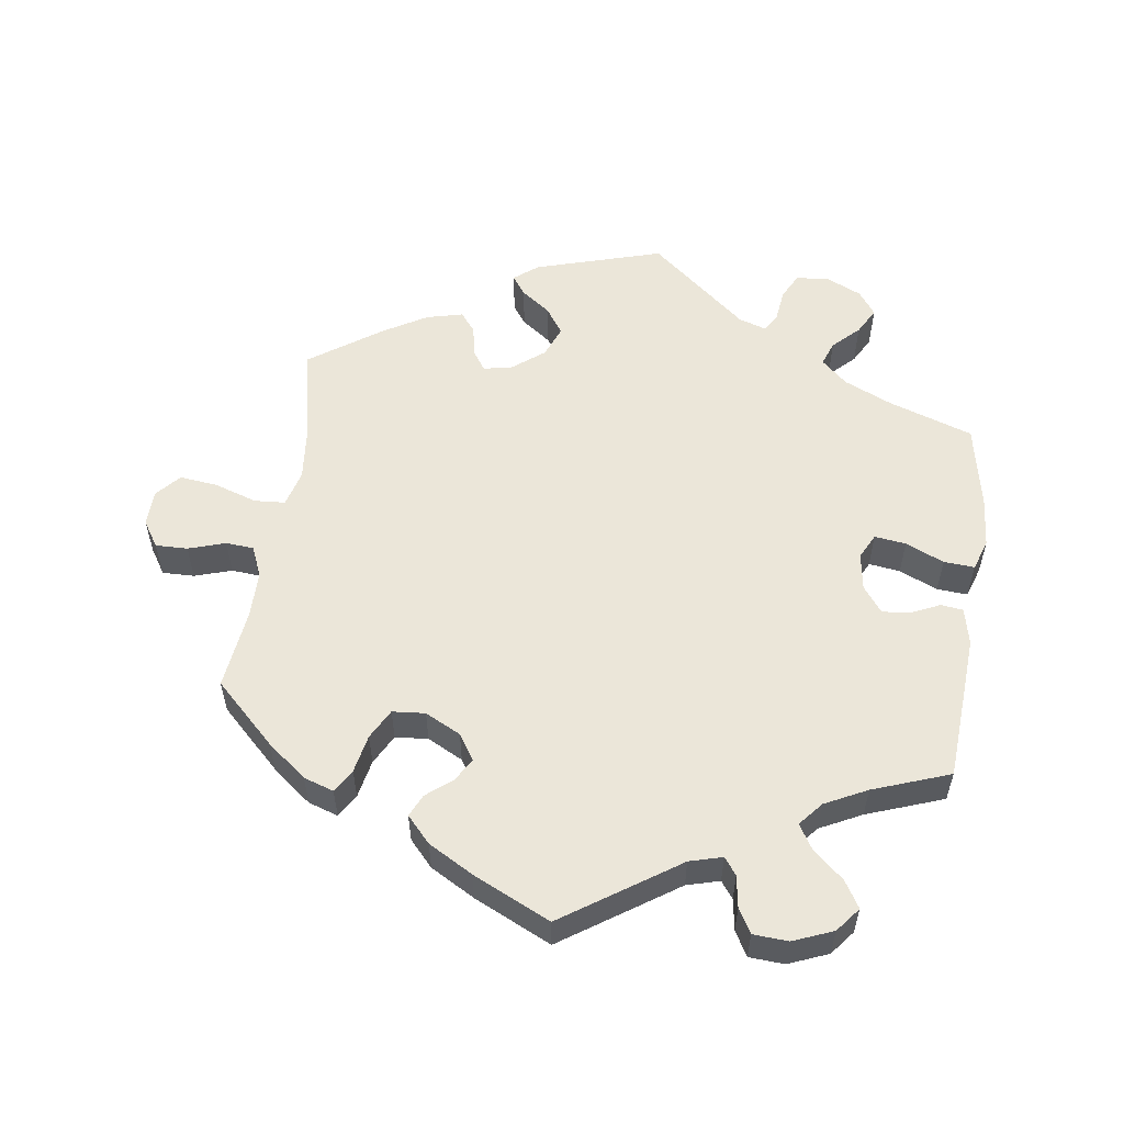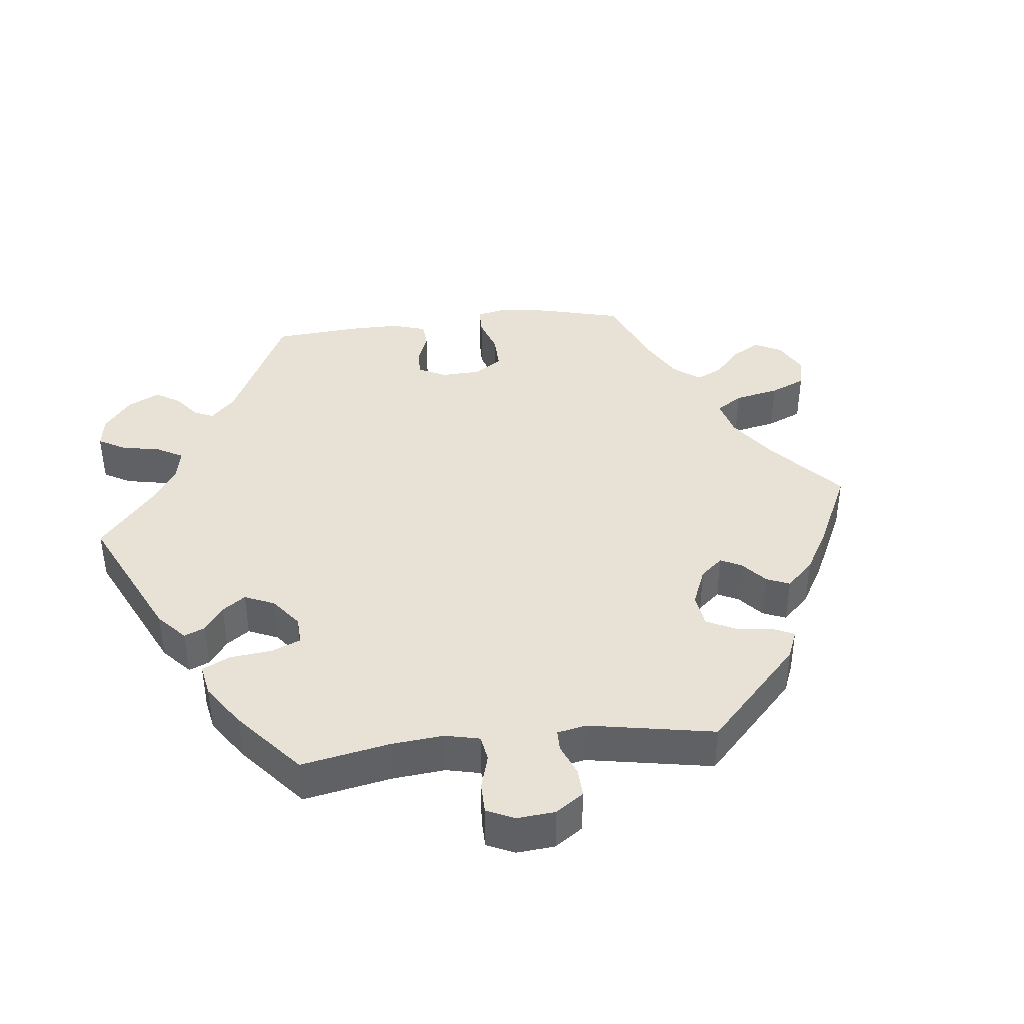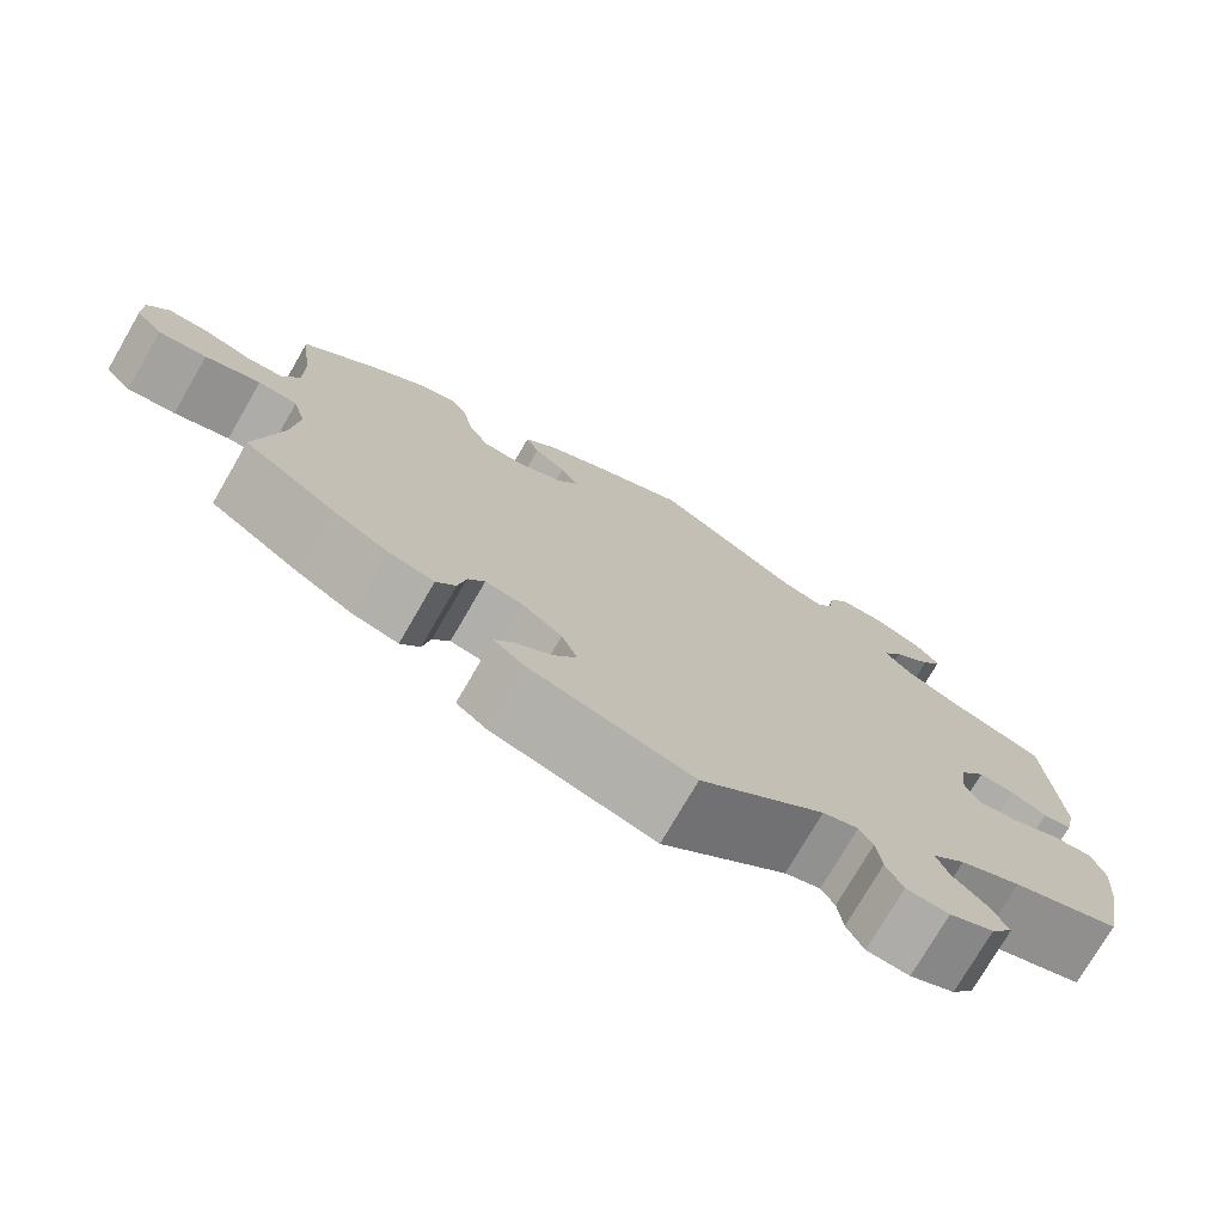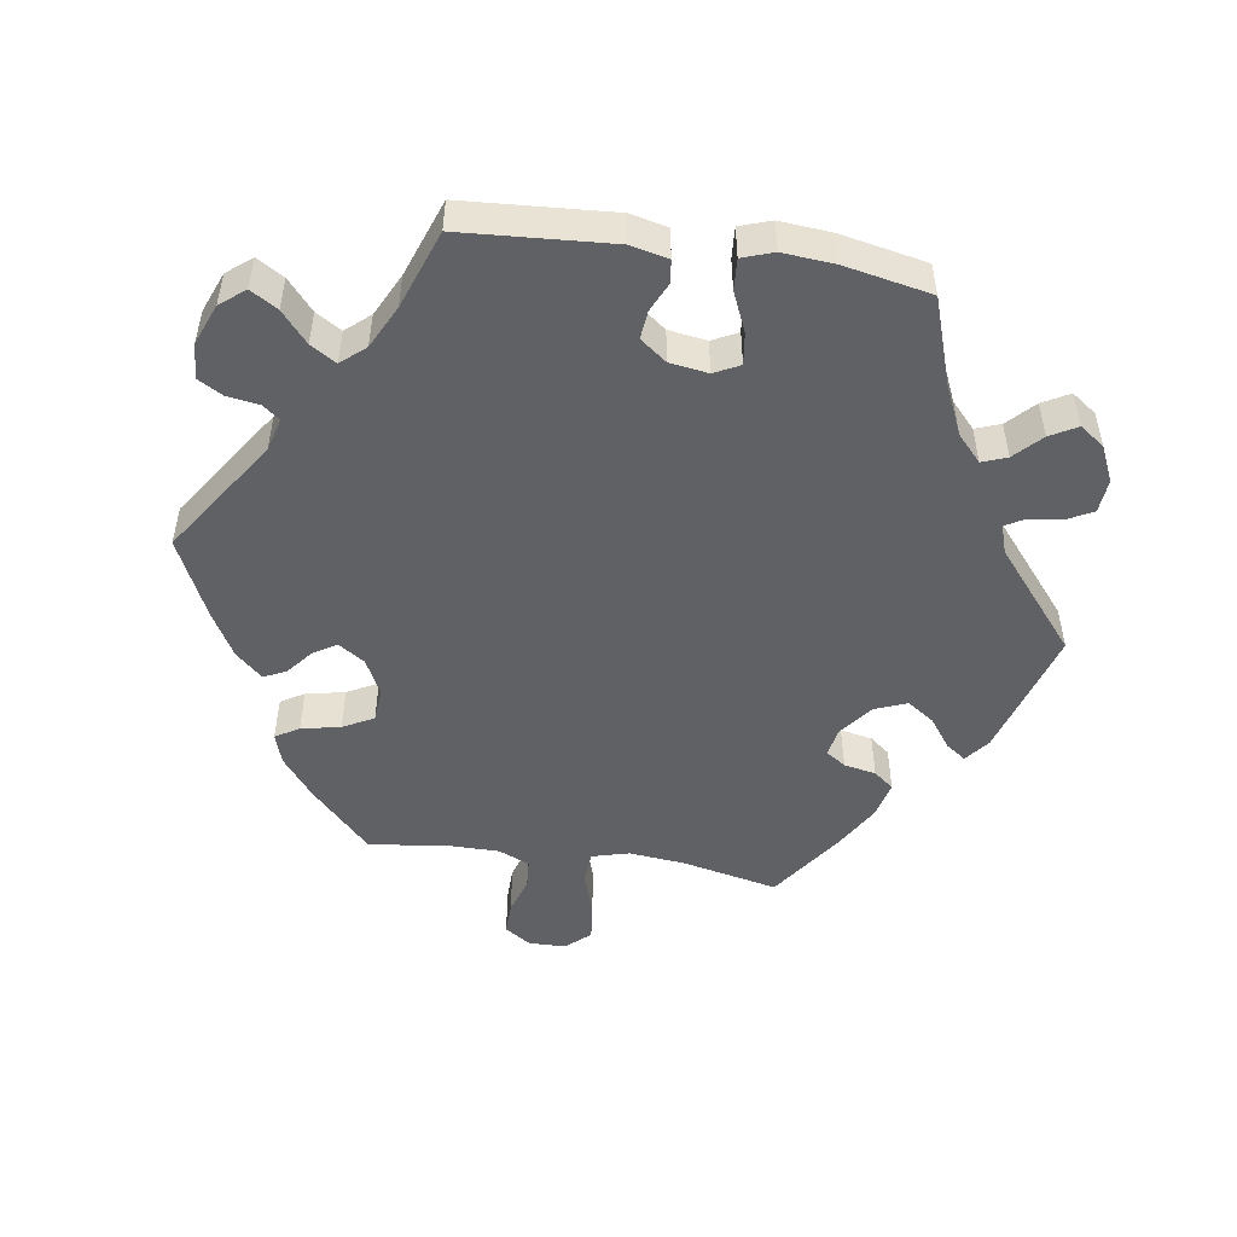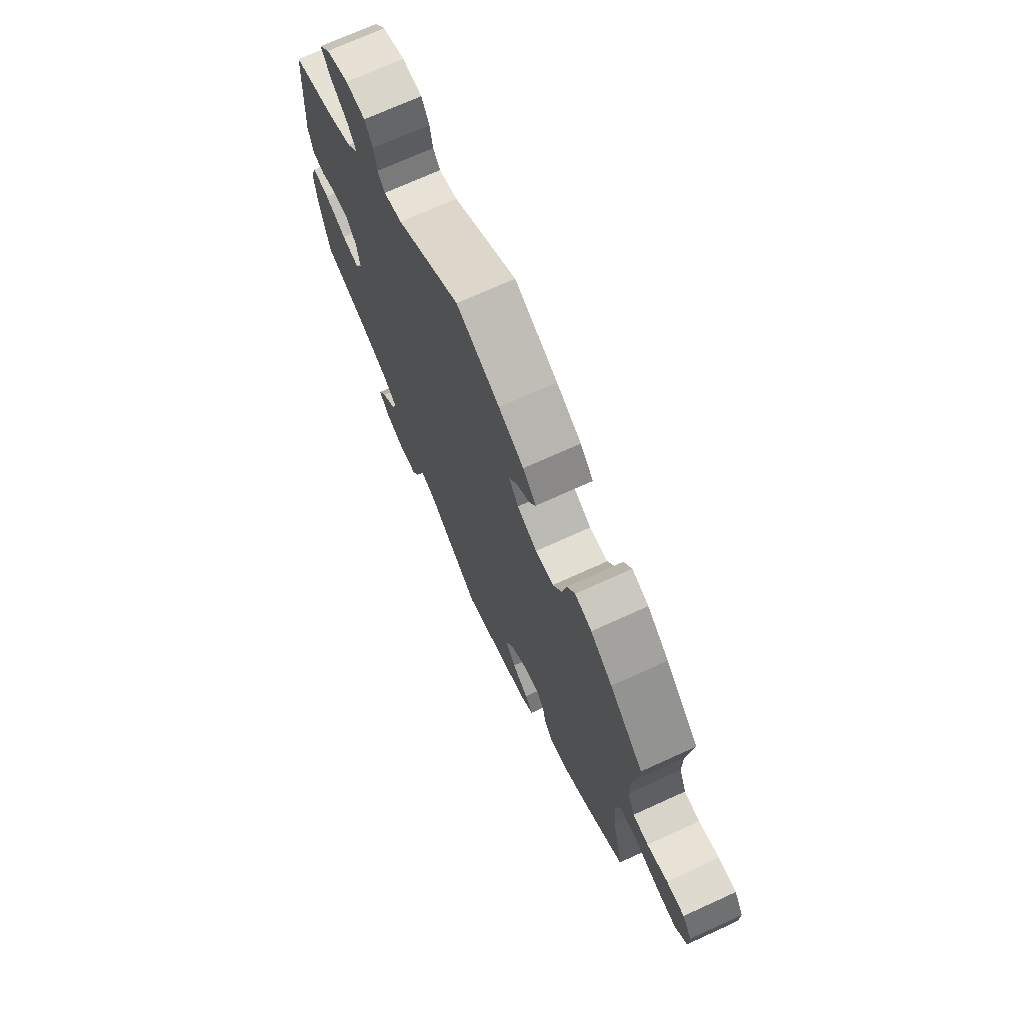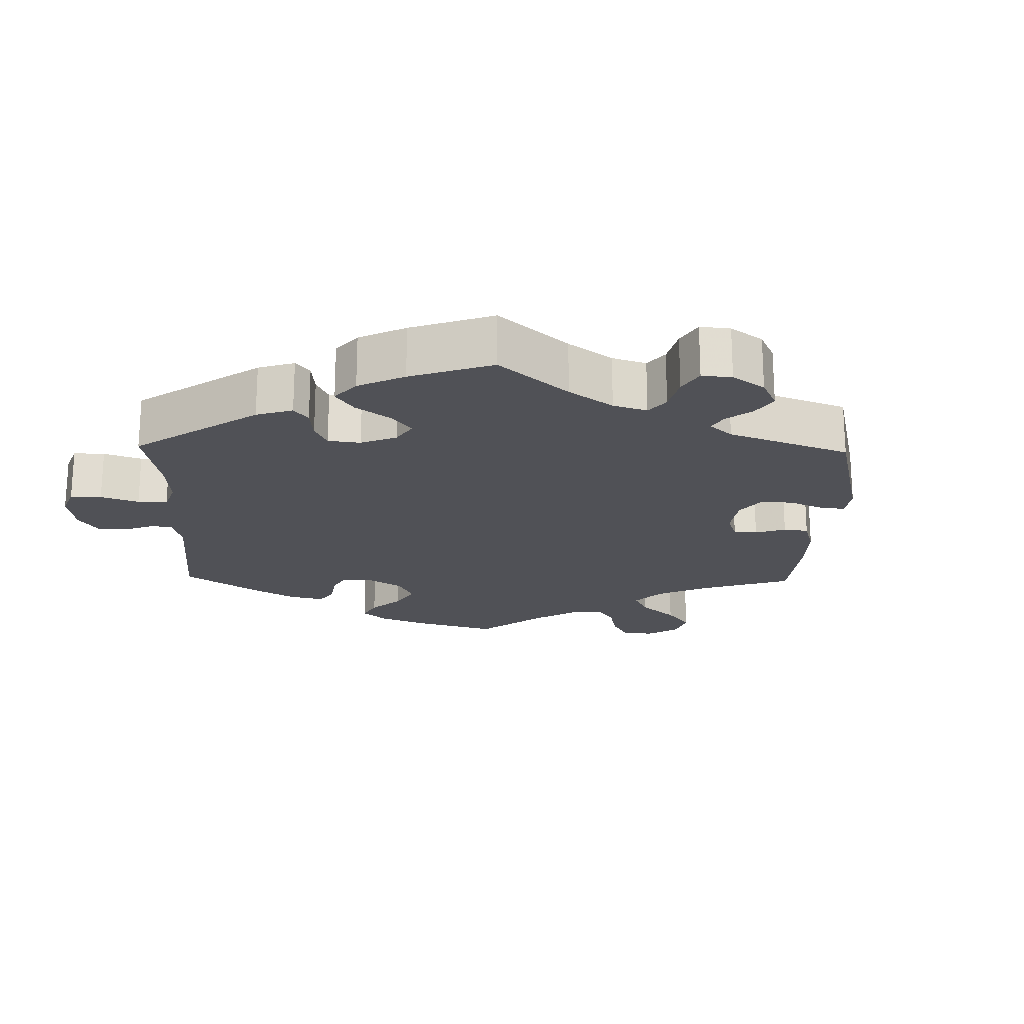
<metadata>
{"format":"obj","ext":"obj","renderer":"f3d","projection":"perspective","resolution":1024,"background":"white","views":[{"elev":55.7,"azim":8.1,"up":"+Y"},{"elev":40.5,"azim":143.8,"up":"+Y"},{"elev":-75.3,"azim":-30.1,"up":"+Z"},{"elev":-49.9,"azim":81.4,"up":"+Y"},{"elev":71.7,"azim":-114.5,"up":"+Z"},{"elev":-20.3,"azim":118.6,"up":"+Y"}]}
</metadata>
<code>
v -0.414 0.07 0.373
v -0.358 0.07 0.417
v -0.315 0.07 0.431
v -0.295 0.07 0.398
v -0.284 0.07 0.343
v -0.261 0.07 0.3
v -0.214 0.07 0.296
v -0.163 0.07 0.322
v -0.139 0.07 0.359
v -0.159 0.07 0.392
v -0.195 0.07 0.421
v -0.21 0.07 0.453
v -0.176 0.07 0.49
v -0.112 0.07 0.526
v -0.001 0.07 0.578
v 0.162 0.07 0.468
v 0.209 0.07 0.455
v 0.227 0.07 0.479
v 0.234 0.07 0.524
v 0.254 0.07 0.559
v 0.304 0.07 0.562
v 0.361 0.07 0.539
v 0.389 0.07 0.504
v 0.366 0.07 0.466
v 0.323 0.07 0.429
v 0.301 0.07 0.393
v 0.33 0.07 0.359
v 0.39 0.07 0.329
v 0.5 0.07 0.289
v 0.514 0.07 0.078
v 0.502 0.07 0.025
v 0.47 0.07 0.021
v 0.429 0.07 0.04
v 0.389 0.07 0.044
v 0.361 0.07 0.007
v 0.353 0.07 -0.047
v 0.371 0.07 -0.083
v 0.416 0.07 -0.077
v 0.471 0.07 -0.053
v 0.515 0.07 -0.05
v 0.53 0.07 -0.094
v 0.524 0.07 -0.167
v 0.5 0.07 -0.289
v 0.379 0.07 -0.33
v 0.31 0.07 -0.361
v 0.273 0.07 -0.395
v 0.286 0.07 -0.43
v 0.323 0.07 -0.466
v 0.344 0.07 -0.504
v 0.319 0.07 -0.539
v 0.269 0.07 -0.562
v 0.221 0.07 -0.558
v 0.202 0.07 -0.521
v 0.196 0.07 -0.474
v 0.181 0.07 -0.448
v 0.141 0.07 -0.461
v 0.001 0.07 -0.578
v -0.182 0.07 -0.523
v -0.216 0.07 -0.496
v -0.196 0.07 -0.468
v -0.154 0.07 -0.437
v -0.128 0.07 -0.399
v -0.146 0.07 -0.354
v -0.192 0.07 -0.318
v -0.233 0.07 -0.31
v -0.252 0.07 -0.338
v -0.261 0.07 -0.383
v -0.283 0.07 -0.411
v -0.335 0.07 -0.398
v -0.398 0.07 -0.361
v -0.501 0.07 -0.289
v -0.472 0.07 -0.155
v -0.464 0.07 -0.075
v -0.478 0.07 -0.023
v -0.522 0.07 -0.02
v -0.584 0.07 -0.04
v -0.638 0.07 -0.046
v -0.668 0.07 -0.012
v -0.669 0.07 0.04
v -0.645 0.07 0.077
v -0.599 0.07 0.076
v -0.546 0.07 0.059
v -0.506 0.07 0.062
v -0.487 0.07 0.106
v -0.487 0.07 0.174
v -0.501 0.07 0.289
v -0.414 0 0.373
v -0.358 0 0.417
v -0.315 0 0.431
v -0.295 0 0.398
v -0.284 0 0.343
v -0.261 0 0.3
v -0.214 0 0.296
v -0.163 0 0.322
v -0.139 0 0.359
v -0.159 0 0.392
v -0.195 0 0.421
v -0.21 0 0.453
v -0.176 0 0.49
v -0.112 0 0.526
v -0.001 0 0.578
v 0.162 0 0.468
v 0.209 0 0.455
v 0.227 0 0.479
v 0.234 0 0.524
v 0.254 0 0.559
v 0.304 0 0.562
v 0.361 0 0.539
v 0.389 0 0.504
v 0.366 0 0.466
v 0.323 0 0.429
v 0.301 0 0.393
v 0.33 0 0.359
v 0.39 0 0.329
v 0.5 0 0.289
v 0.514 0 0.078
v 0.502 0 0.025
v 0.47 0 0.021
v 0.429 0 0.04
v 0.389 0 0.044
v 0.361 0 0.007
v 0.353 0 -0.047
v 0.371 0 -0.083
v 0.416 0 -0.077
v 0.471 0 -0.053
v 0.515 0 -0.05
v 0.53 0 -0.094
v 0.524 0 -0.167
v 0.5 0 -0.289
v 0.379 0 -0.33
v 0.31 0 -0.361
v 0.273 0 -0.395
v 0.286 0 -0.43
v 0.323 0 -0.466
v 0.344 0 -0.504
v 0.319 0 -0.539
v 0.269 0 -0.562
v 0.221 0 -0.558
v 0.202 0 -0.521
v 0.196 0 -0.474
v 0.181 0 -0.448
v 0.141 0 -0.461
v 0.001 0 -0.578
v -0.182 0 -0.523
v -0.216 0 -0.496
v -0.196 0 -0.468
v -0.154 0 -0.437
v -0.128 0 -0.399
v -0.146 0 -0.354
v -0.192 0 -0.318
v -0.233 0 -0.31
v -0.252 0 -0.338
v -0.261 0 -0.383
v -0.283 0 -0.411
v -0.335 0 -0.398
v -0.398 0 -0.361
v -0.501 0 -0.289
v -0.472 0 -0.155
v -0.464 0 -0.075
v -0.478 0 -0.023
v -0.522 0 -0.02
v -0.584 0 -0.04
v -0.638 0 -0.046
v -0.668 0 -0.012
v -0.669 0 0.04
v -0.645 0 0.077
v -0.599 0 0.076
v -0.546 0 0.059
v -0.506 0 0.062
v -0.487 0 0.106
v -0.487 0 0.174
v -0.501 0 0.289
f 85 86 1 2
f 84 85 2 3
f 83 84 3 4
f 79 80 81 82
f 79 82 83
f 78 79 83
f 75 76 77 78
f 75 78 83
f 74 75 83 4
f 69 70 71 72
f 69 72 73
f 66 67 68 69
f 65 66 69 73
f 64 65 73 74
f 58 59 60 61
f 56 57 58 61
f 55 56 61 62
f 51 52 53 54
f 51 54 55
f 50 51 55
f 47 48 49 50
f 46 47 50 55
f 45 46 55 62
f 41 42 43 44
f 38 39 40 41
f 37 38 41 44
f 36 37 44 45
f 30 31 32 33
f 28 29 30 33
f 27 28 33 34
f 26 27 34 35
f 22 23 24 25
f 22 25 26
f 21 22 26
f 18 19 20 21
f 17 18 21 26
f 16 17 26 35
f 10 11 12 13
f 9 10 13 14
f 64 74 4 5
f 63 64 5 6
f 36 45 62 63
f 36 63 6 7
f 35 36 7 8
f 16 35 8 9
f 9 14 15 16
f 88 87 172 171
f 89 88 171 170
f 90 89 170 169
f 168 167 166 165
f 169 168 165
f 169 165 164
f 164 163 162 161
f 169 164 161
f 90 169 161 160
f 158 157 156 155
f 159 158 155
f 155 154 153 152
f 159 155 152 151
f 160 159 151 150
f 147 146 145 144
f 147 144 143 142
f 148 147 142 141
f 140 139 138 137
f 141 140 137
f 141 137 136
f 136 135 134 133
f 141 136 133 132
f 148 141 132 131
f 130 129 128 127
f 127 126 125 124
f 130 127 124 123
f 131 130 123 122
f 119 118 117 116
f 119 116 115 114
f 120 119 114 113
f 121 120 113 112
f 111 110 109 108
f 112 111 108
f 112 108 107
f 107 106 105 104
f 112 107 104 103
f 121 112 103 102
f 99 98 97 96
f 100 99 96 95
f 91 90 160 150
f 92 91 150 149
f 149 148 131 122
f 93 92 149 122
f 94 93 122 121
f 95 94 121 102
f 102 101 100 95
f 1 87 88 2
f 2 88 89 3
f 3 89 90 4
f 4 90 91 5
f 5 91 92 6
f 6 92 93 7
f 7 93 94 8
f 8 94 95 9
f 9 95 96 10
f 10 96 97 11
f 11 97 98 12
f 12 98 99 13
f 13 99 100 14
f 14 100 101 15
f 15 101 102 16
f 16 102 103 17
f 17 103 104 18
f 18 104 105 19
f 19 105 106 20
f 20 106 107 21
f 21 107 108 22
f 22 108 109 23
f 23 109 110 24
f 24 110 111 25
f 25 111 112 26
f 26 112 113 27
f 27 113 114 28
f 28 114 115 29
f 29 115 116 30
f 30 116 117 31
f 31 117 118 32
f 32 118 119 33
f 33 119 120 34
f 34 120 121 35
f 35 121 122 36
f 36 122 123 37
f 37 123 124 38
f 38 124 125 39
f 39 125 126 40
f 40 126 127 41
f 41 127 128 42
f 42 128 129 43
f 43 129 130 44
f 44 130 131 45
f 45 131 132 46
f 46 132 133 47
f 47 133 134 48
f 48 134 135 49
f 49 135 136 50
f 50 136 137 51
f 51 137 138 52
f 52 138 139 53
f 53 139 140 54
f 54 140 141 55
f 55 141 142 56
f 56 142 143 57
f 57 143 144 58
f 58 144 145 59
f 59 145 146 60
f 60 146 147 61
f 61 147 148 62
f 62 148 149 63
f 63 149 150 64
f 64 150 151 65
f 65 151 152 66
f 66 152 153 67
f 67 153 154 68
f 68 154 155 69
f 69 155 156 70
f 70 156 157 71
f 71 157 158 72
f 72 158 159 73
f 73 159 160 74
f 74 160 161 75
f 75 161 162 76
f 76 162 163 77
f 77 163 164 78
f 78 164 165 79
f 79 165 166 80
f 80 166 167 81
f 81 167 168 82
f 82 168 169 83
f 83 169 170 84
f 84 170 171 85
f 85 171 172 86
f 86 172 87 1

</code>
